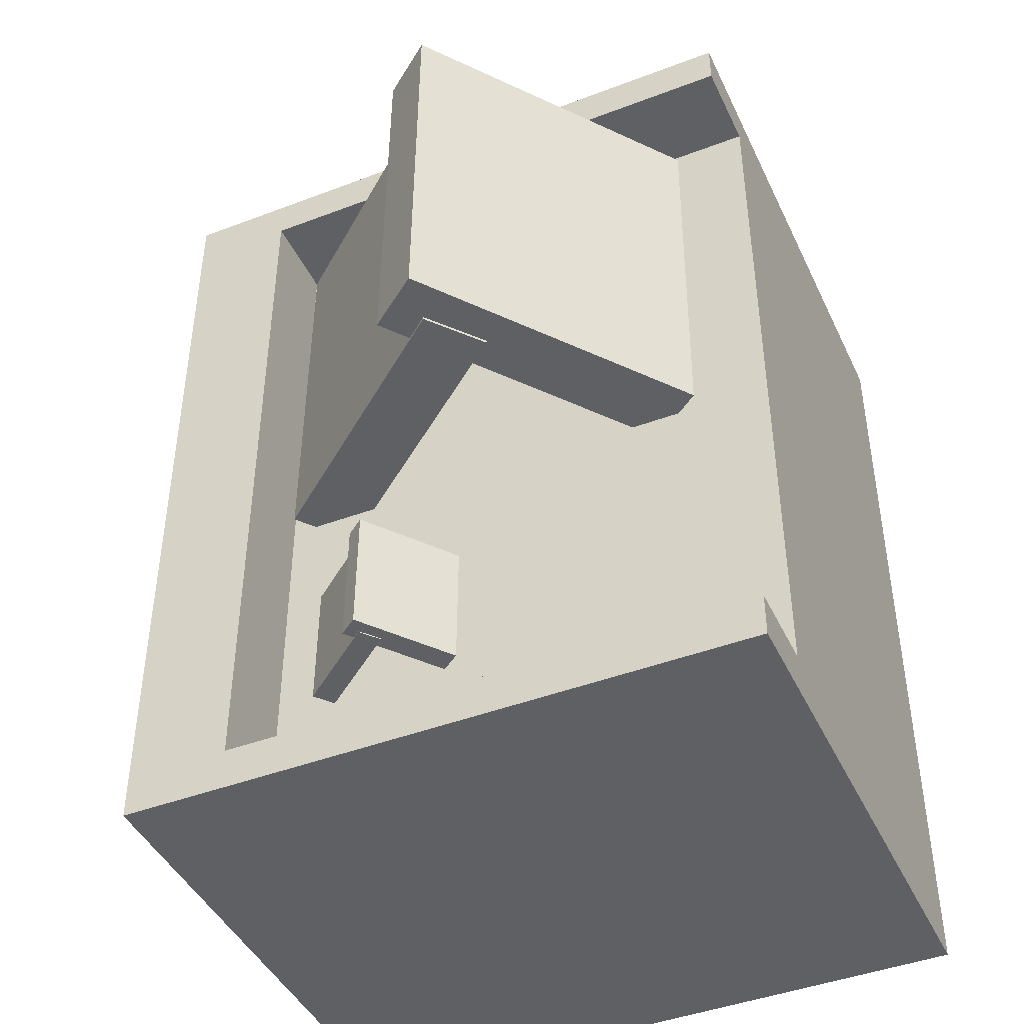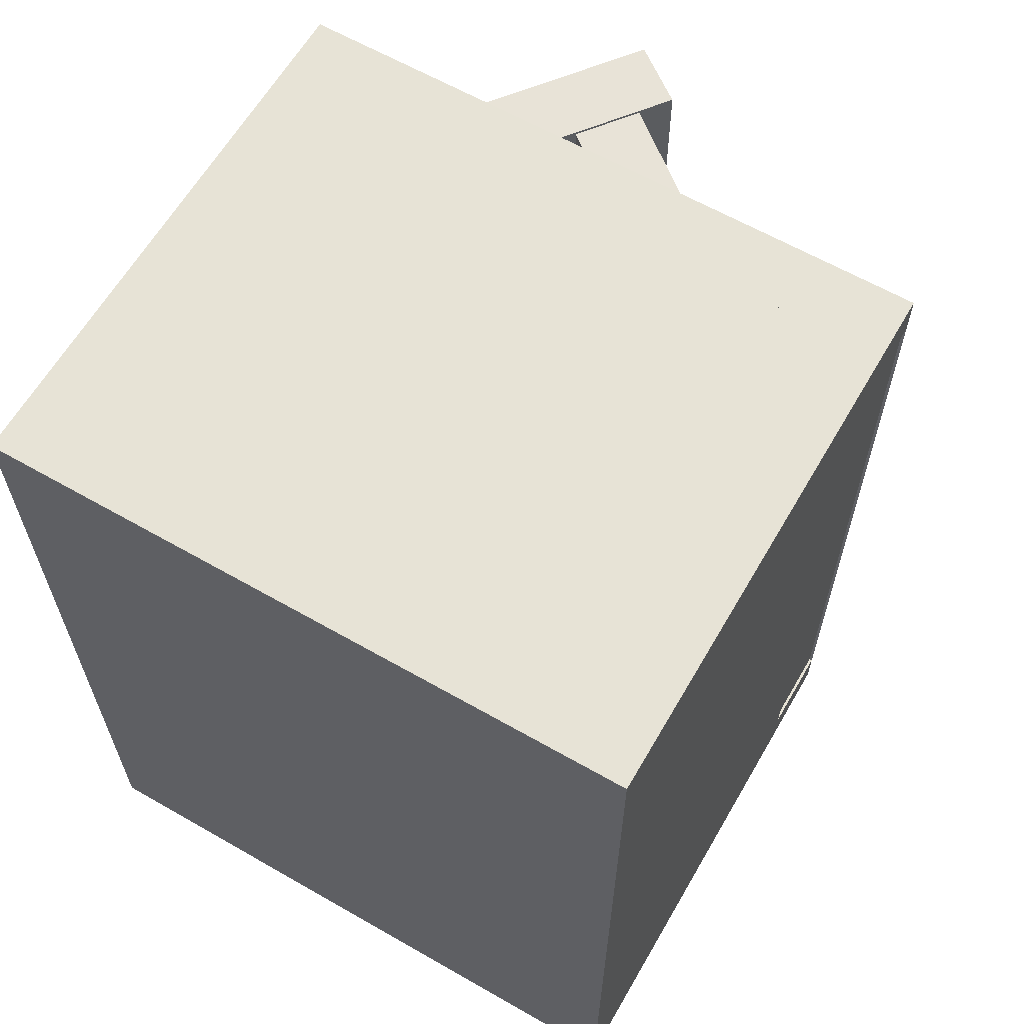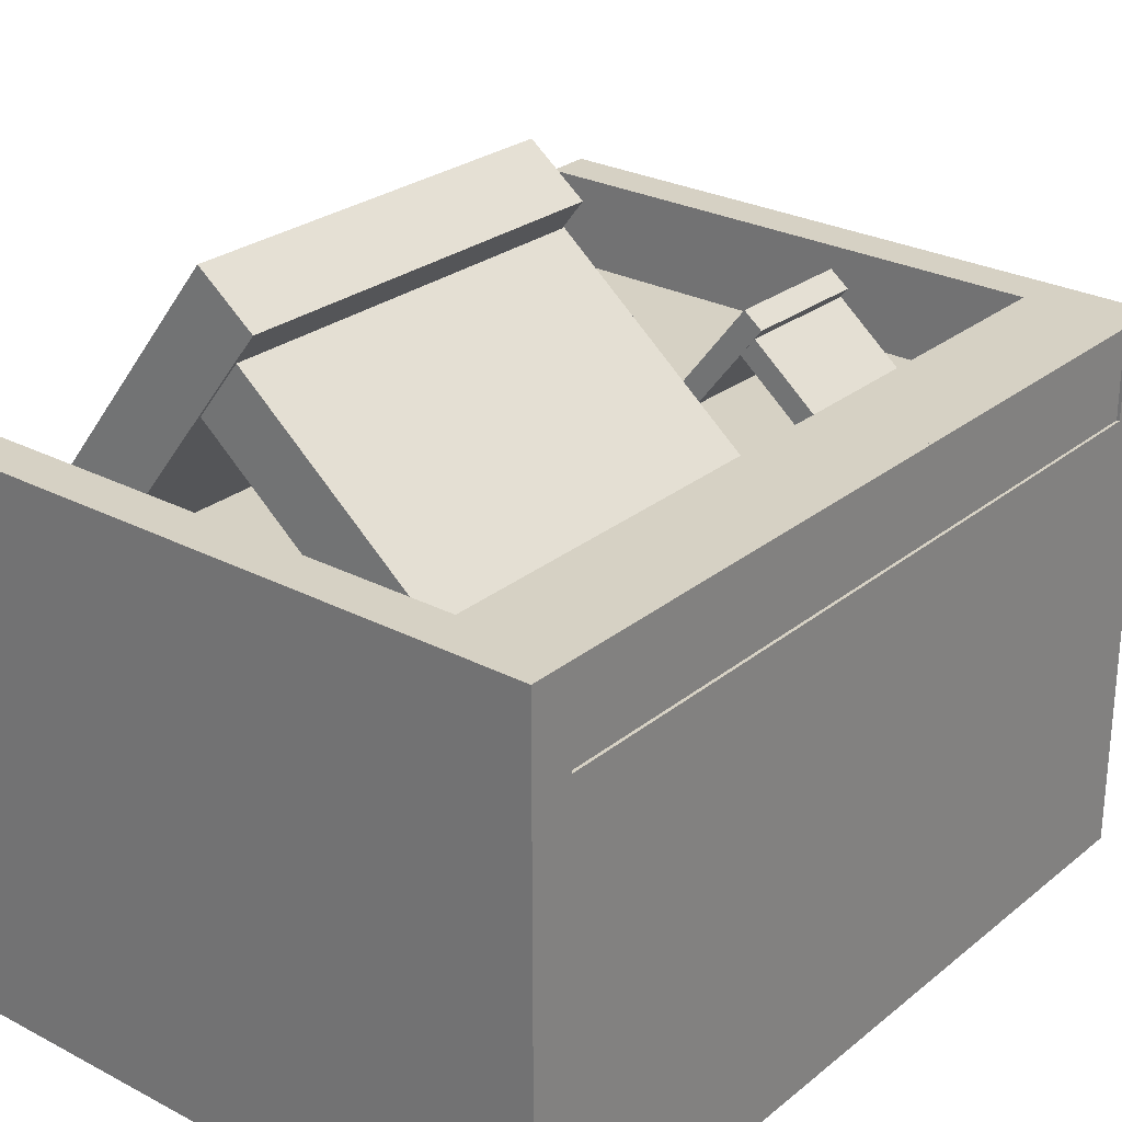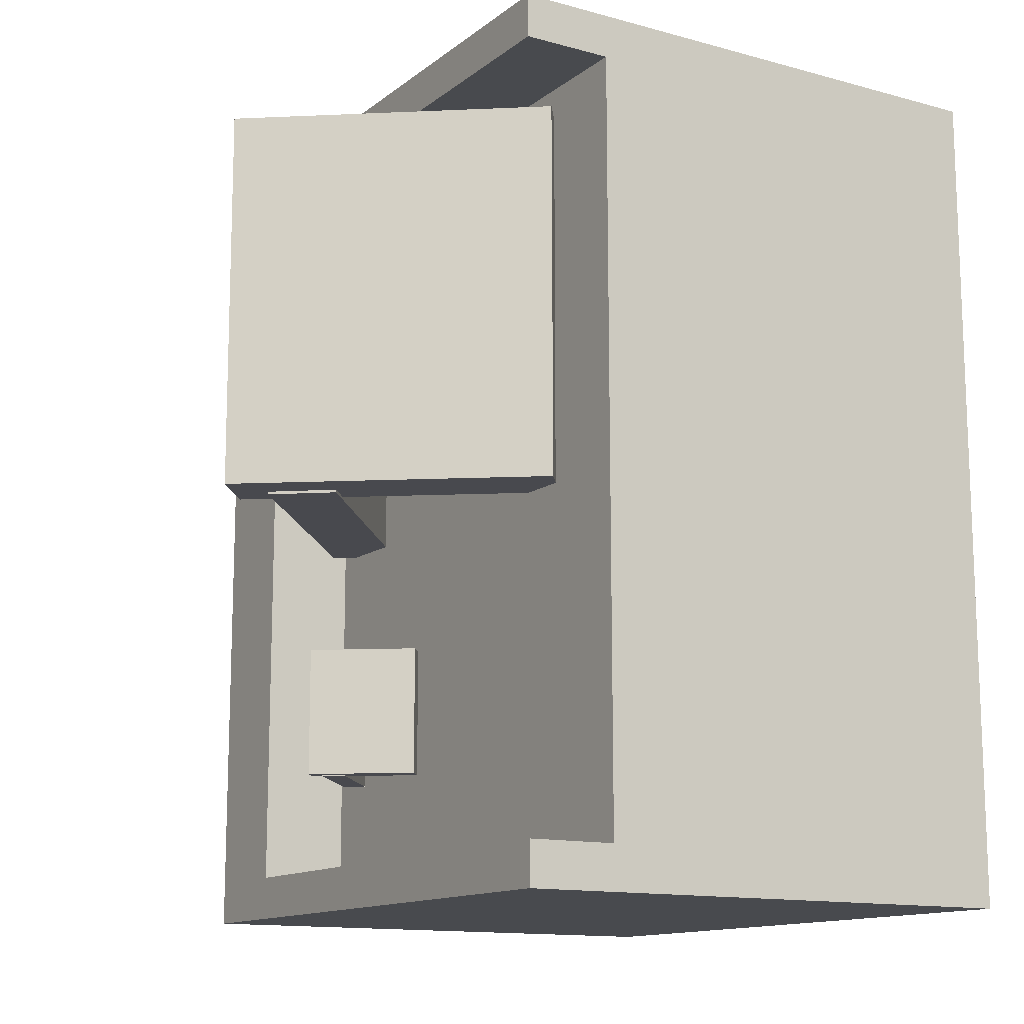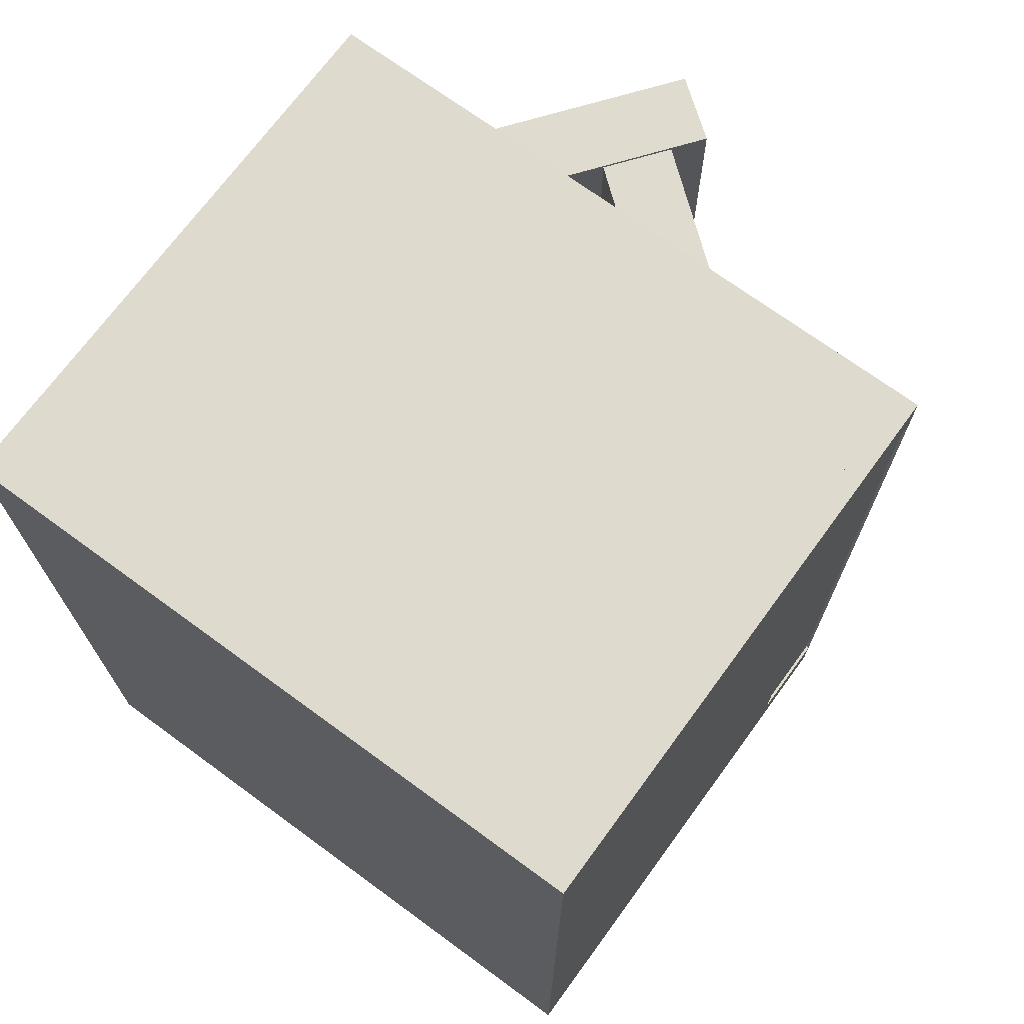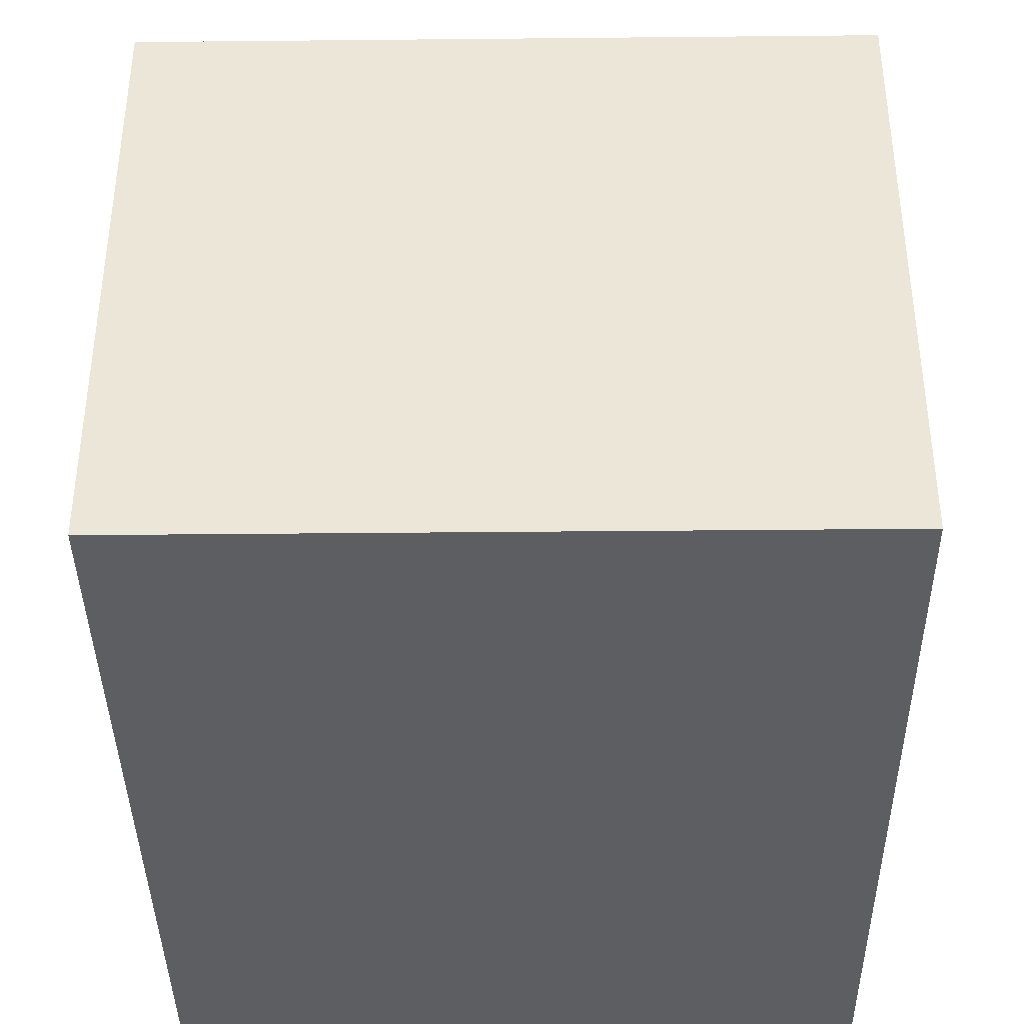
<metadata>
{"format":"obj","ext":"obj","renderer":"f3d","projection":"perspective","resolution":1024,"background":"white","views":[{"elev":-43.9,"azim":-155.9,"up":"+Z"},{"elev":62.7,"azim":30.1,"up":"+Z"},{"elev":27.0,"azim":39.0,"up":"+Y"},{"elev":-13.3,"azim":-121.6,"up":"+Z"},{"elev":71.1,"azim":36.2,"up":"+Z"},{"elev":-39.0,"azim":-179.3,"up":"+Y"}]}
</metadata>
<code>
o computer_monitor_Untitled.003
v -0.1943 0.731 0.2104
v -0.1989 0.7343 0.6562
v 0.09893 0.4928 0.2152
v 0.09436 0.4961 0.6609
v -0.1433 0.7938 0.2105
v -0.1479 0.7971 0.6562
v 0.1499 0.5556 0.2152
v 0.1454 0.5589 0.661
v -0.3183 0.5039 0.214
v -0.3229 0.5072 0.6597
v -0.08937 0.8044 0.2141
v -0.09394 0.8077 0.6599
v -0.3827 0.5529 0.213
v -0.3872 0.5562 0.6587
v -0.1537 0.8534 0.2131
v -0.1583 0.8567 0.6588
f 1 3 4 2
f 5 6 8 7
f 1 2 6 5
f 2 4 8 6
f 4 3 7 8
f 3 1 5 7
f 9 11 12 10
f 13 14 16 15
f 9 10 14 13
f 10 12 16 14
f 12 11 15 16
f 11 9 13 15
o control_panel_Untitled.002
v -0.01731 0.6219 -0.09338
v -0.01886 0.6231 0.05849
v 0.08261 0.5408 -0.09176
v 0.08105 0.5419 0.06012
v 6.9e-05 0.6433 -0.09336
v -0.001487 0.6445 0.05851
v 0.09998 0.5622 -0.09174
v 0.09843 0.5633 0.06014
v -0.05955 0.5445 -0.09216
v -0.06111 0.5457 0.05971
v 0.01845 0.6469 -0.09212
v 0.01689 0.6481 0.05976
v -0.08148 0.5612 -0.09251
v -0.08304 0.5624 0.05937
v -0.003476 0.6636 -0.09247
v -0.005033 0.6648 0.05941
f 17 19 20 18
f 21 22 24 23
f 17 18 22 21
f 18 20 24 22
f 20 19 23 24
f 19 17 21 23
f 25 27 28 26
f 29 30 32 31
f 25 26 30 29
f 26 28 32 30
f 28 27 31 32
f 27 25 29 31
o Box001_Untitled.001
v -0.4673 0 0.747
v 0.2848 0 0.747
v -0.4673 -0 -0.2566
v 0.2848 -0 -0.2566
v -0.4673 0.5324 0.747
v 0.2848 0.5324 0.747
v -0.4673 0.5324 -0.2566
v 0.2848 0.5324 -0.2566
v -0.4673 0.5324 0.747
v 0.2848 0.5324 0.747
v 0.2848 0.5324 -0.2566
v -0.4673 0.5324 -0.2566
v -0.4673 0.6382 0.747
v 0.2848 0.6382 0.747
v 0.2848 0.6382 -0.2566
v -0.4673 0.6382 -0.2566
v -0.4673 0.5324 0.6958
v 0.2848 0.5324 0.6958
v 0.2848 0.6382 0.6958
v -0.4673 0.6382 0.6958
v 0.2848 0.5324 -0.2054
v -0.4673 0.5324 -0.2054
v -0.4673 0.6382 -0.2054
v 0.2848 0.6382 -0.2054
v 0.1619 0.5324 0.747
v 0.1619 0.5324 -0.2566
v 0.1619 0.6382 -0.2566
v 0.1619 0.6382 0.747
v -0.4673 0.5324 0.6958
v 0.2848 0.5324 0.6958
v 0.2848 0.6382 0.6958
v -0.4673 0.6382 0.6958
v -0.4673 0.5324 0.747
v 0.2848 0.5324 0.747
v 0.2848 0.6382 0.747
v -0.4673 0.6382 0.747
v 0.2848 0.5324 -0.2054
v -0.4673 0.5324 -0.2054
v -0.4673 0.6382 -0.2054
v 0.2848 0.6382 -0.2054
v 0.2848 0.5324 -0.2532
v -0.4673 0.5324 -0.2532
v -0.4673 0.6382 -0.2532
v 0.2848 0.6382 -0.2532
v 0.1619 0.5324 0.747
v 0.1619 0.5324 -0.2566
v 0.1619 0.6382 -0.2566
v 0.1619 0.6382 0.747
v 0.2814 0.5324 0.747
v 0.2814 0.5324 -0.2566
v 0.2814 0.6382 -0.2566
v 0.2814 0.6382 0.747
v 0.2848 0.5324 -0.2566
v -0.4673 0.5324 -0.2566
v -0.4673 0.6382 -0.2566
v 0.2848 0.6382 -0.2566
f 33 35 36 34
f 33 34 38 37
f 34 36 40 38
f 36 35 39 40
f 35 33 37 39
f 41 42 50 49
f 42 46 51 50
f 46 45 52 51
f 45 41 49 52
f 43 44 54 53
f 44 48 55 54
f 48 47 56 55
f 47 43 53 56
f 42 43 58 57
f 43 47 59 58
f 47 46 60 59
f 46 42 57 60
f 65 66 67 68
f 61 62 66 65
f 62 63 67 66
f 63 64 68 67
f 64 61 65 68
f 85 86 87 88
f 69 70 74 73
f 70 71 75 74
f 71 72 76 75
f 72 69 73 76
f 81 82 83 84
f 77 78 82 81
f 78 79 83 82
f 79 80 84 83
f 80 77 81 84
f 73 74 86 85
f 74 75 87 86
f 75 76 88 87
f 76 73 85 88
f 37 38 40 39
f 49 50 51 52
f 57 58 59 60
f 53 54 55 56

</code>
